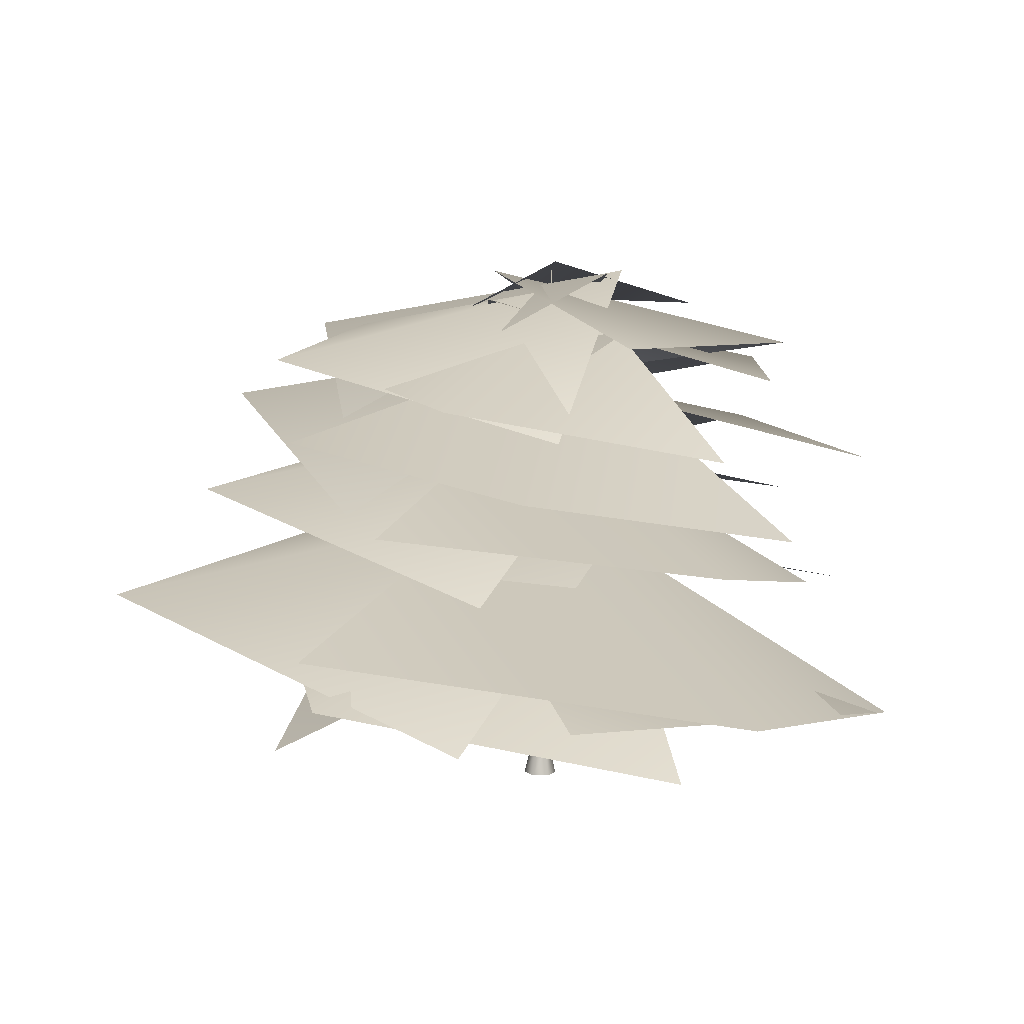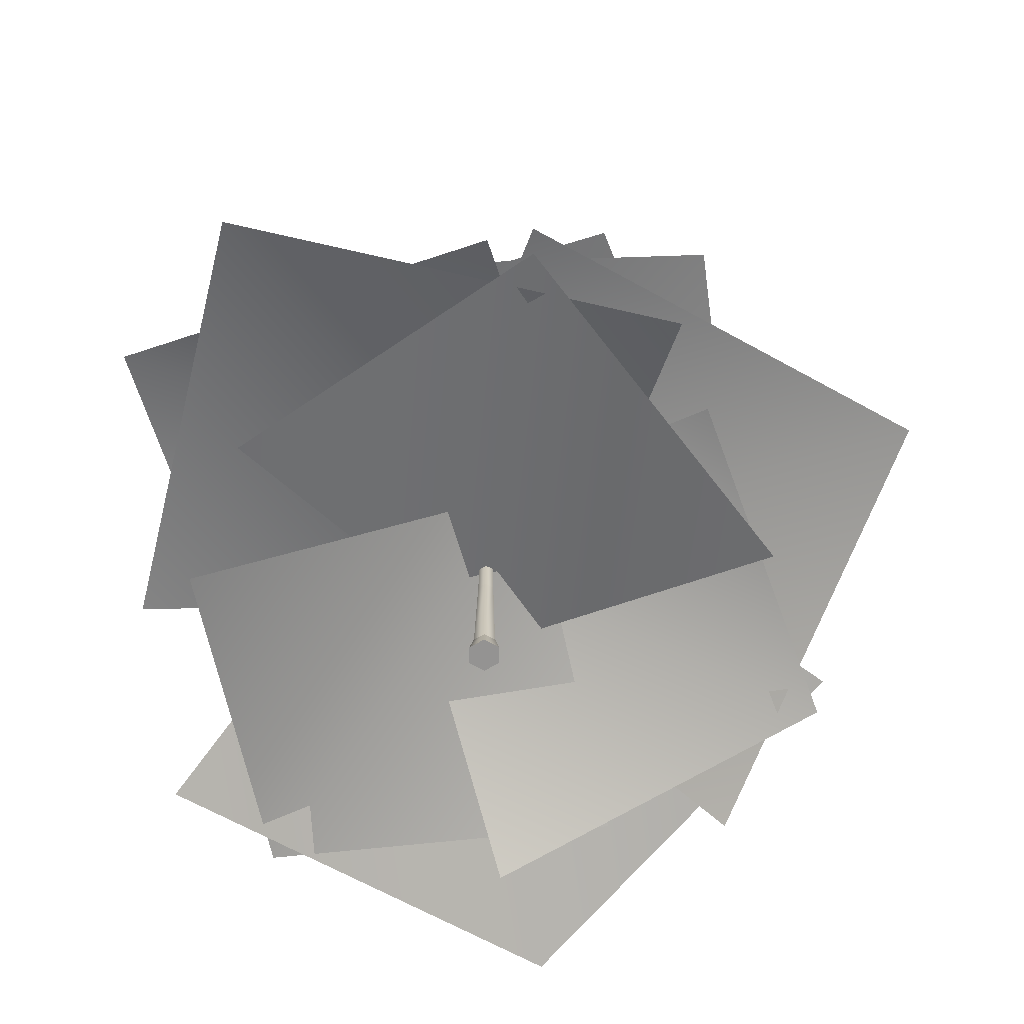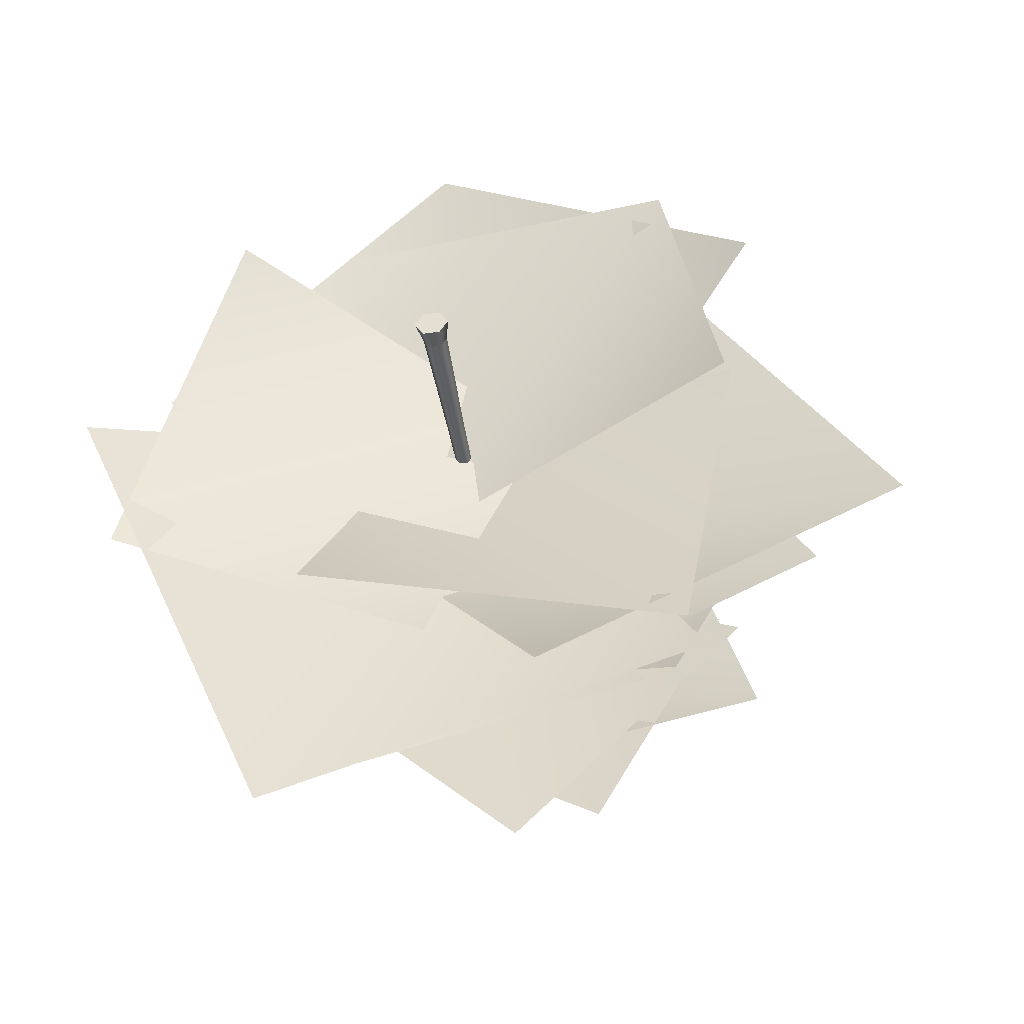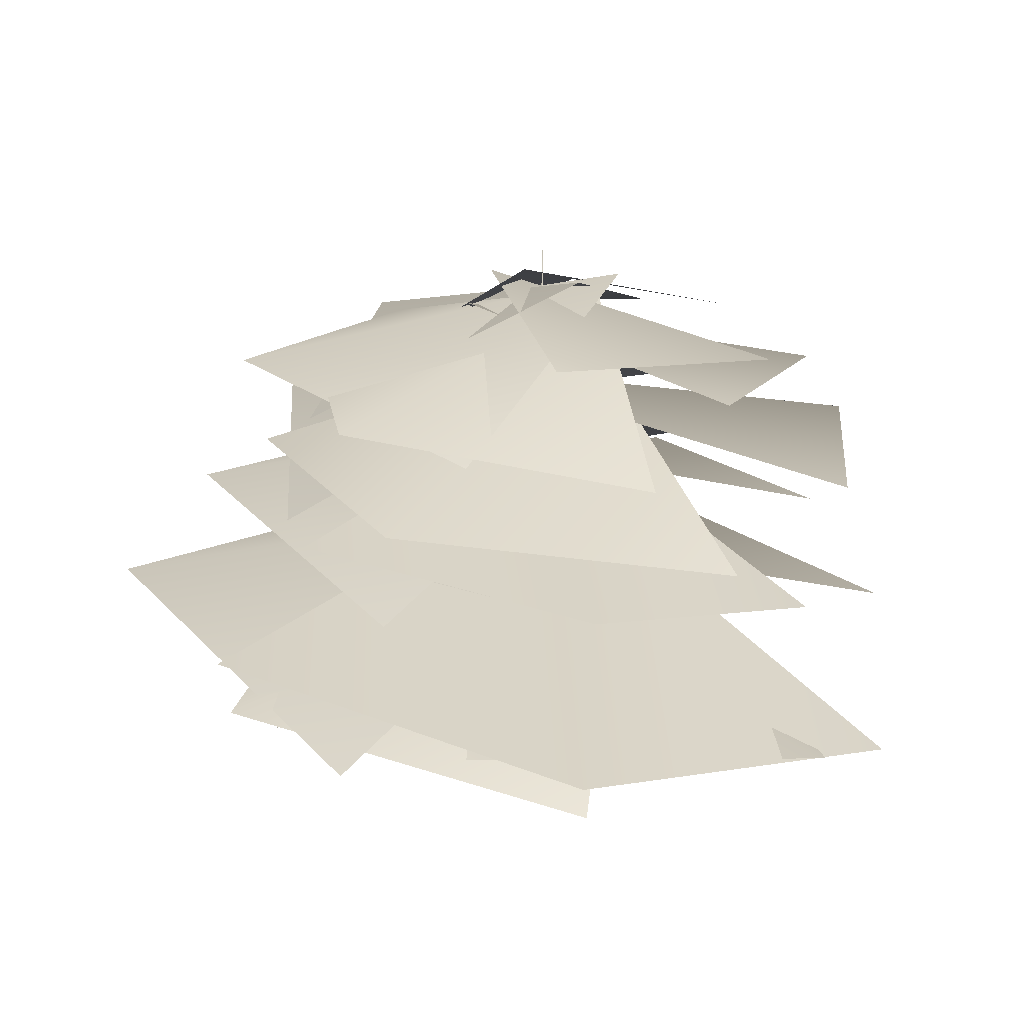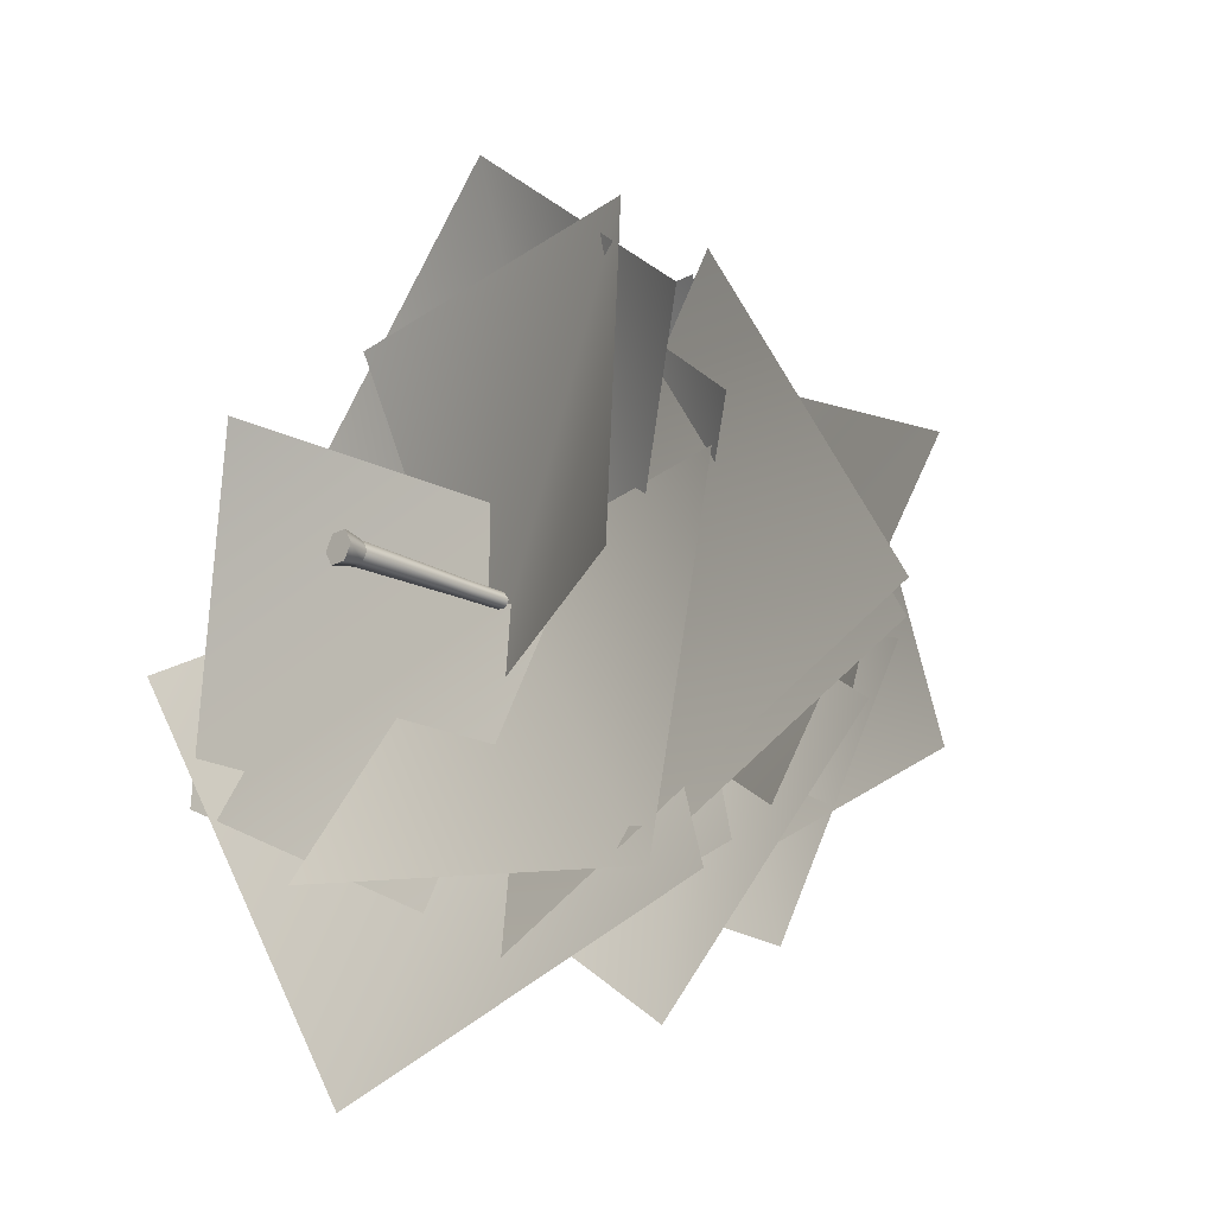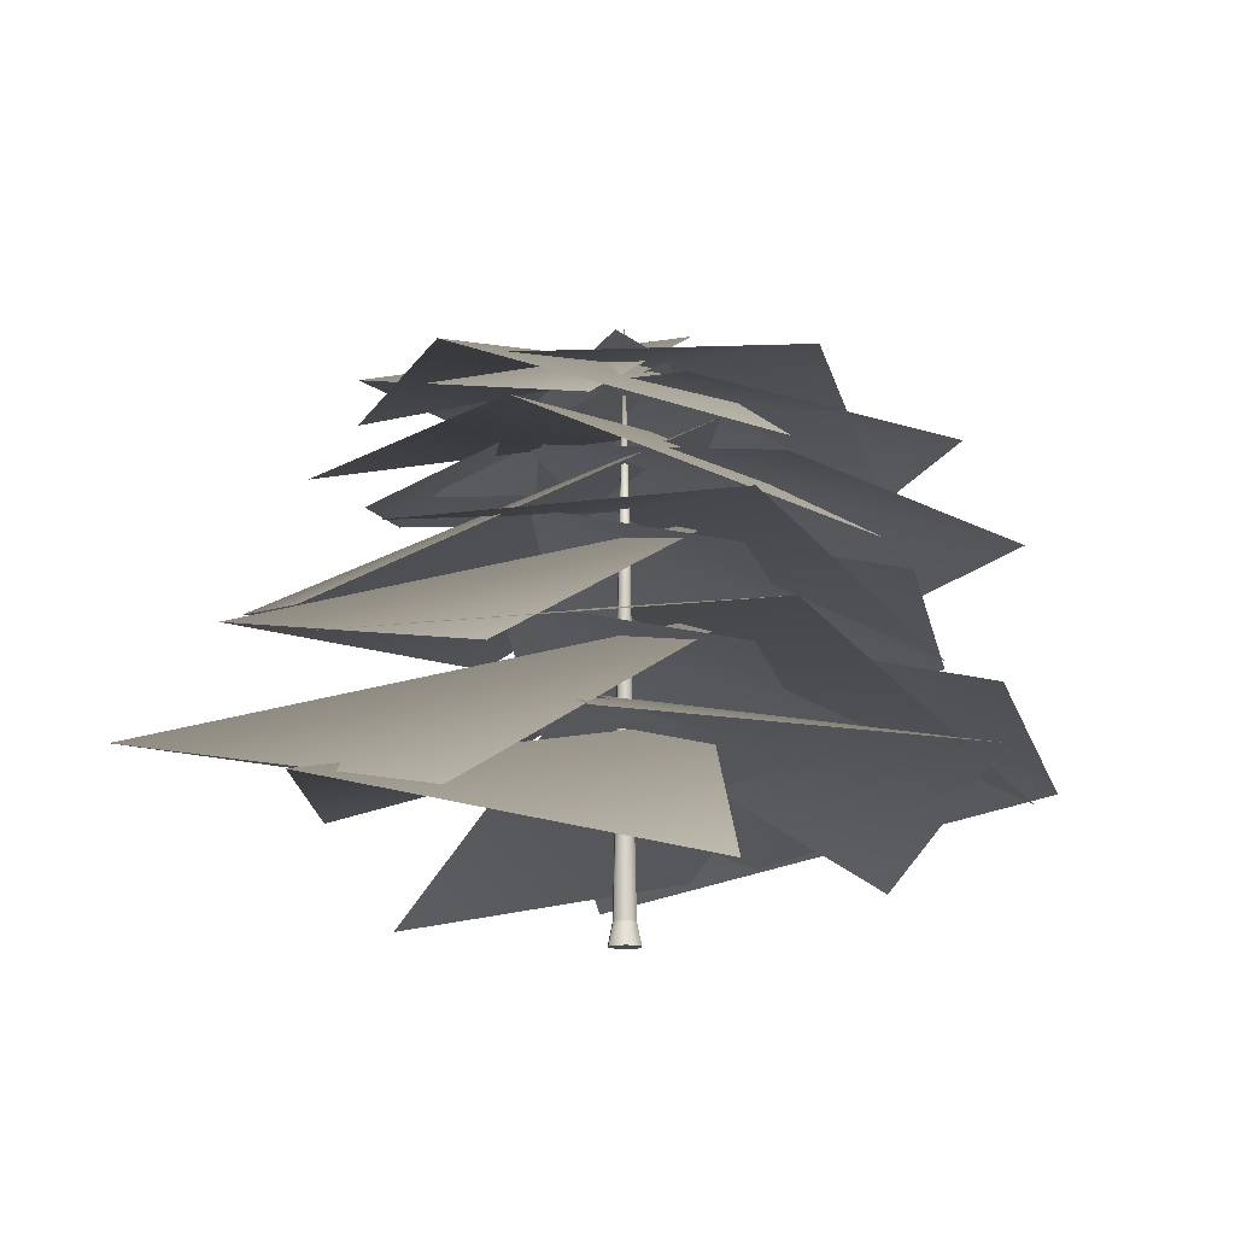
<metadata>
{"format":"obj","ext":"obj","renderer":"f3d","projection":"perspective","resolution":1024,"background":"white","views":[{"elev":-79.2,"azim":178.8,"up":"+Z"},{"elev":-66.8,"azim":30.5,"up":"+Y"},{"elev":-44.3,"azim":8.8,"up":"+Z"},{"elev":16.1,"azim":-160.5,"up":"+Y"},{"elev":-19.8,"azim":44.9,"up":"+Z"},{"elev":-13.3,"azim":84.9,"up":"+Y"}]}
</metadata>
<code>
g default
v -6.332 29.16 -11.32
v -17.33 17.17 36.5
v 31.25 15.35 40.31
v 39.14 4.956 -9.05
v -9.366 33.44 8.979
v 39.69 21.45 7.584
v 31.14 19.63 -40.39
v -18.61 9.235 -35.61
v 11.15 29.25 6.636
v -3.261 17.26 -40.27
v -47.23 15.45 -19.26
v -29.36 5.048 27.42
v 4.249 41.64 16.1
v 33.2 26.26 -39.81
v -25.95 23.93 -60.07
v -51.53 10.58 -1.263
v 3.29 41.48 -15.63
v -45.62 26.72 19.84
v -3.626 24.48 62.7
v 43.65 11.68 23.28
v -15.96 45.76 0.7511
v 30.69 31 39.16
v 61.59 28.76 -12.27
v 11.55 15.96 -48.1
v 3.953 53.33 12.06
v 23.5 41.6 -31.8
v -22.44 39.82 -44.58
v -39.29 29.64 1.338
v 2.615 53.24 -12.42
v -36.26 41.51 15.77
v -2.882 39.73 49.83
v 34.69 29.55 18.5
v -12.68 57.52 0.5969
v 24.39 45.79 31.12
v 48.95 44.01 -9.755
v 9.176 33.83 -38.23
v -11.16 67.71 -6.05
v 4.771 55.98 39.25
v 46.93 54.2 16.97
v 27.63 44.03 -27.97
v 10.19 63.66 -10.92
v -46.1 49.85 -6.192
v -33.23 47.76 48.41
v 23.66 35.79 39.74
v -2.858 63.53 12.37
v 36.56 51.79 -15.05
v 3.86 50.01 -49.76
v -34.32 39.84 -19.18
v -7.822 75.96 -7.469
v -4.855 65.96 33.33
v 34.78 64.45 24.45
v 28.96 55.78 -16.81
v 9.197 71.68 -5.689
v -31.03 61.68 -13.09
v -32.42 60.17 27.51
v 8.977 51.5 32.26
v -5.116 71.77 9.528
v 33.42 61.78 -4.198
v 14.3 60.26 -40.04
v -23.92 51.59 -23.44
v -0.3276 77.55 -8.625
v -21.31 69.57 16.39
v 6.33 68.37 33.34
v 25.93 61.45 6.474
v 8.43 75.17 1.854
v -10.5 67.19 -24.74
v -33.85 65.98 -2.266
v -12.79 59.07 23.47
v -10.29 75.48 3.267
v 26.85 65.5 20.22
v 38.07 63.99 -18.73
v -0.8347 55.34 -33.41
g polySurface20 group1
f 1 2 3
f 1 3 4
f 5 6 7
f 5 7 8
f 9 10 11
f 9 11 12
f 13 14 15
f 13 15 16
f 17 18 19
f 17 19 20
f 21 22 23
f 21 23 24
f 25 26 27
f 25 27 28
f 29 30 31
f 29 31 32
f 33 34 35
f 33 35 36
f 37 38 39
f 37 39 40
f 41 42 43
f 41 43 44
f 45 46 47
f 45 47 48
f 49 50 51
f 49 51 52
f 53 54 55
f 53 55 56
f 57 58 59
f 57 59 60
f 61 62 63
f 61 63 64
f 65 66 67
f 65 67 68
f 69 70 71
f 69 71 72
g default
v -0.8869 44.96 -0
v -0.4435 44.96 0.7681
v 0.4435 44.96 0.7681
v 0.8869 44.96 -0
v 0.4435 44.96 -0.7681
v -0.4435 44.96 -0.7681
v -0 78.99 0
v -0.6046 19.74 -1.047
v -1.209 19.74 -0
v -0.6046 19.74 1.047
v 0.6046 19.74 1.047
v 1.209 19.74 0
v 0.6046 19.74 -1.047
v 1.626 2.919 0
v 0.813 2.919 -1.408
v -0.813 2.919 -1.408
v -1.626 2.919 -0
v -0.813 2.919 1.408
v 0.813 2.919 1.408
v 1.149 -0.1133 -1.99
v -1.149 -0.1133 -1.99
v -2.298 -0.1133 -0
v -1.149 -0.1133 1.99
v 1.149 -0.1133 1.99
v 2.298 -0.1133 0
g group1 polySurface1
f 73 74 79
f 74 75 79
f 75 76 79
f 76 77 79
f 77 78 79
f 78 73 79
f 80 81 73 78
f 81 82 74 73
f 82 83 75 74
f 83 84 76 75
f 84 85 77 76
f 85 80 78 77
f 86 87 85 84
f 87 88 80 85
f 88 89 81 80
f 89 90 82 81
f 90 91 83 82
f 91 86 84 83
f 92 93 88 87
f 93 94 89 88
f 94 95 90 89
f 95 96 91 90
f 96 97 86 91
f 97 92 87 86
f 93 92 97 94
f 94 97 96 95

</code>
